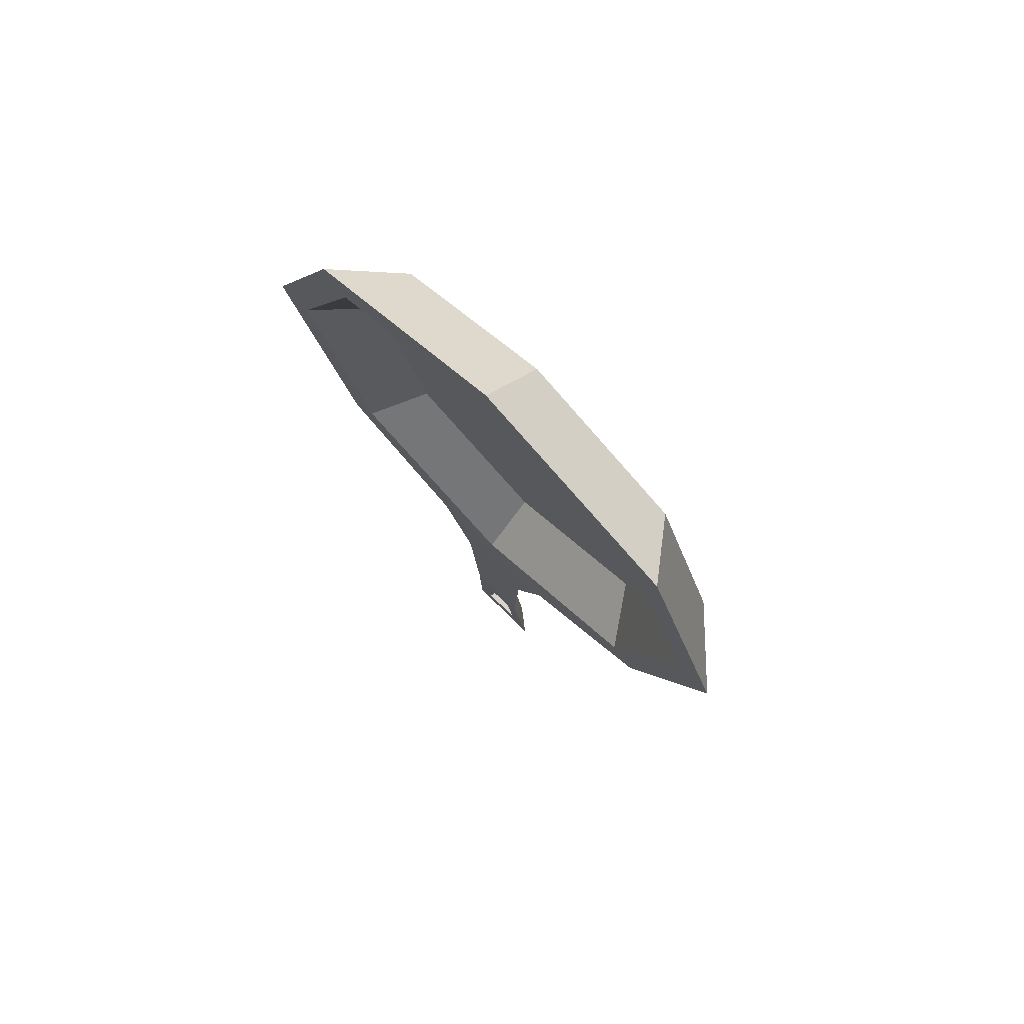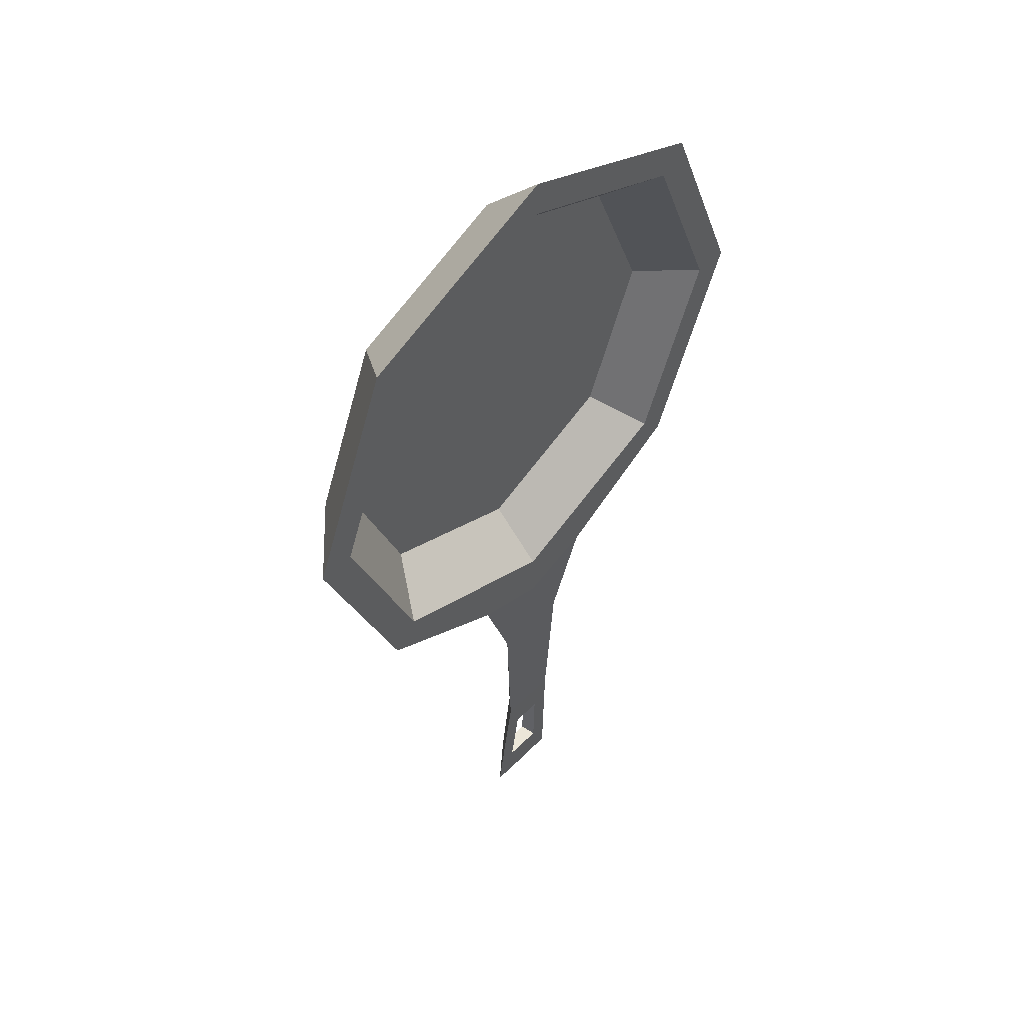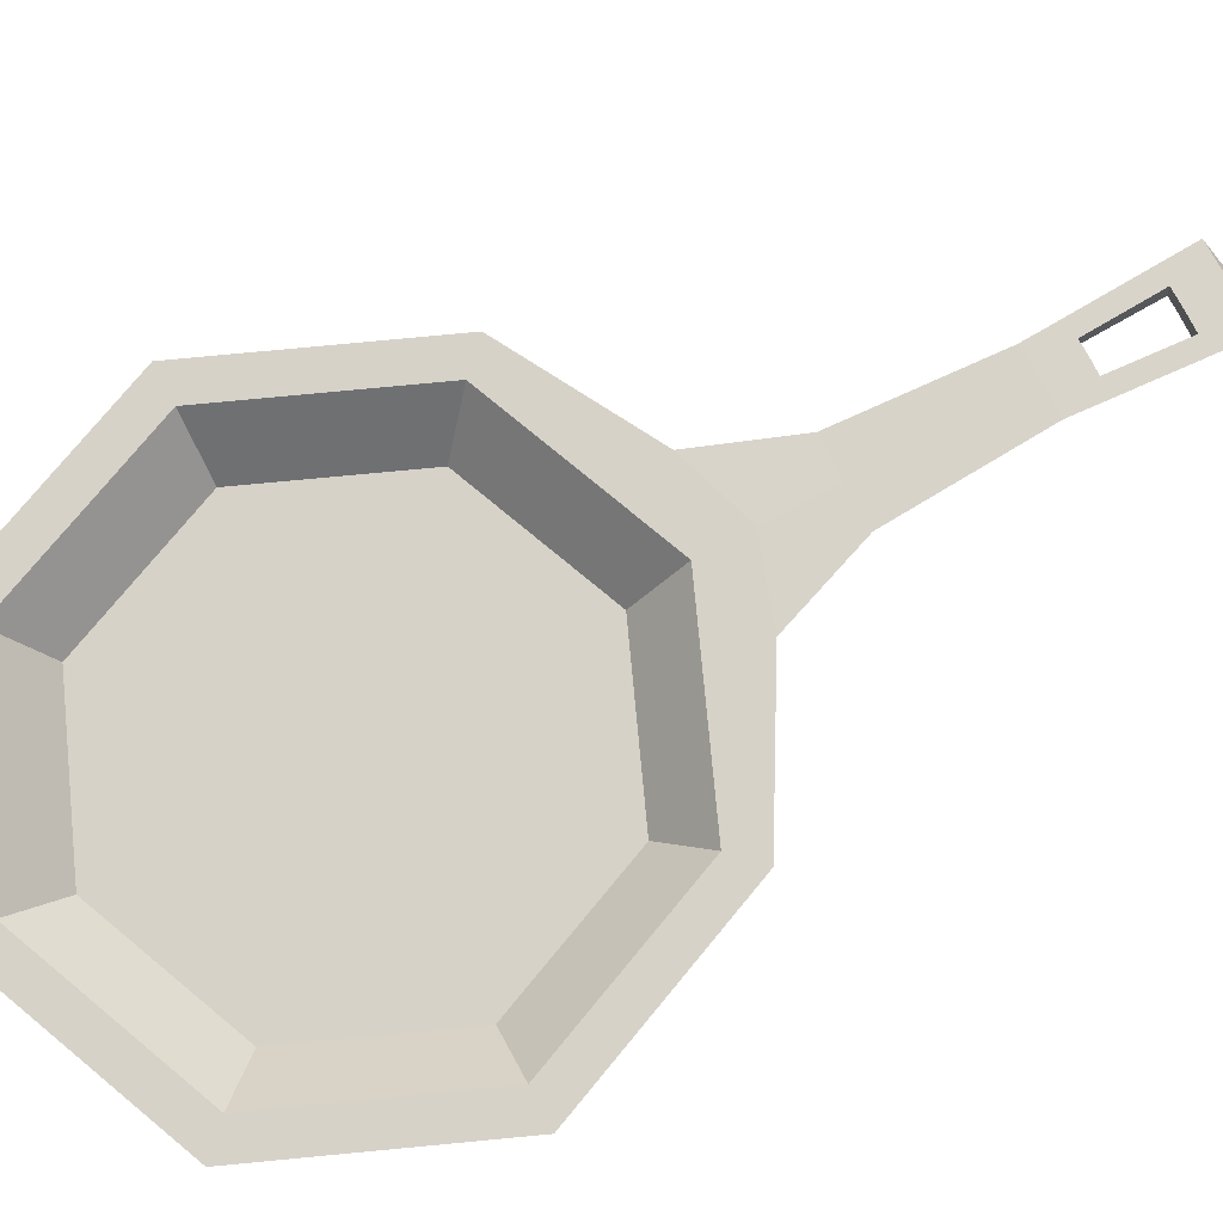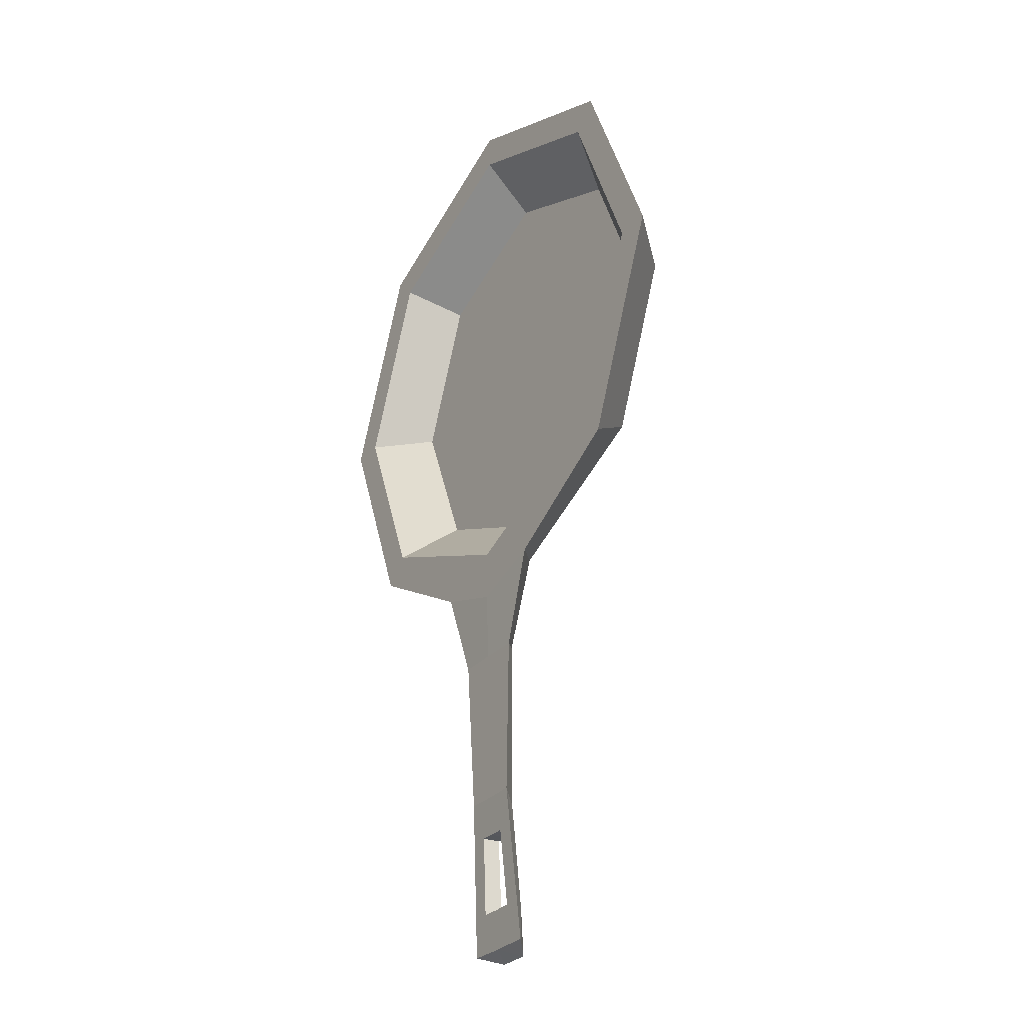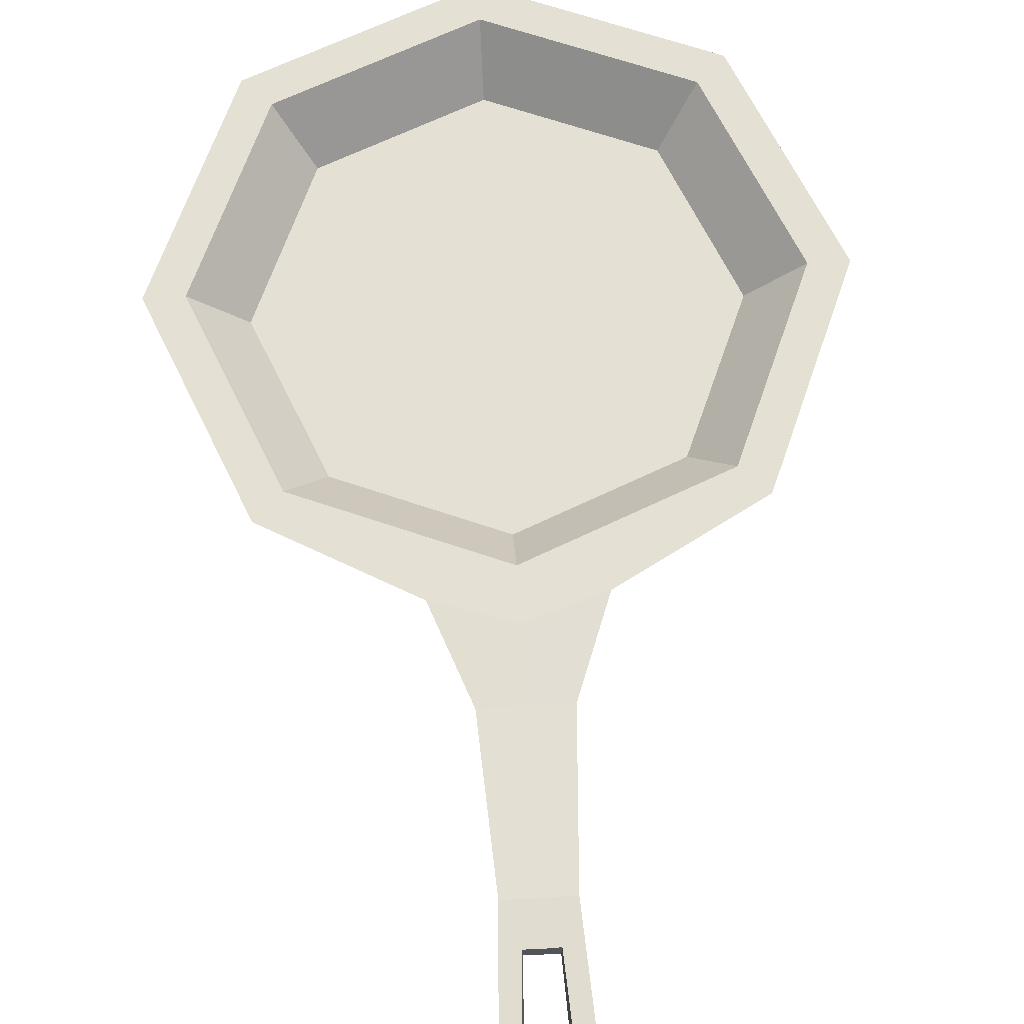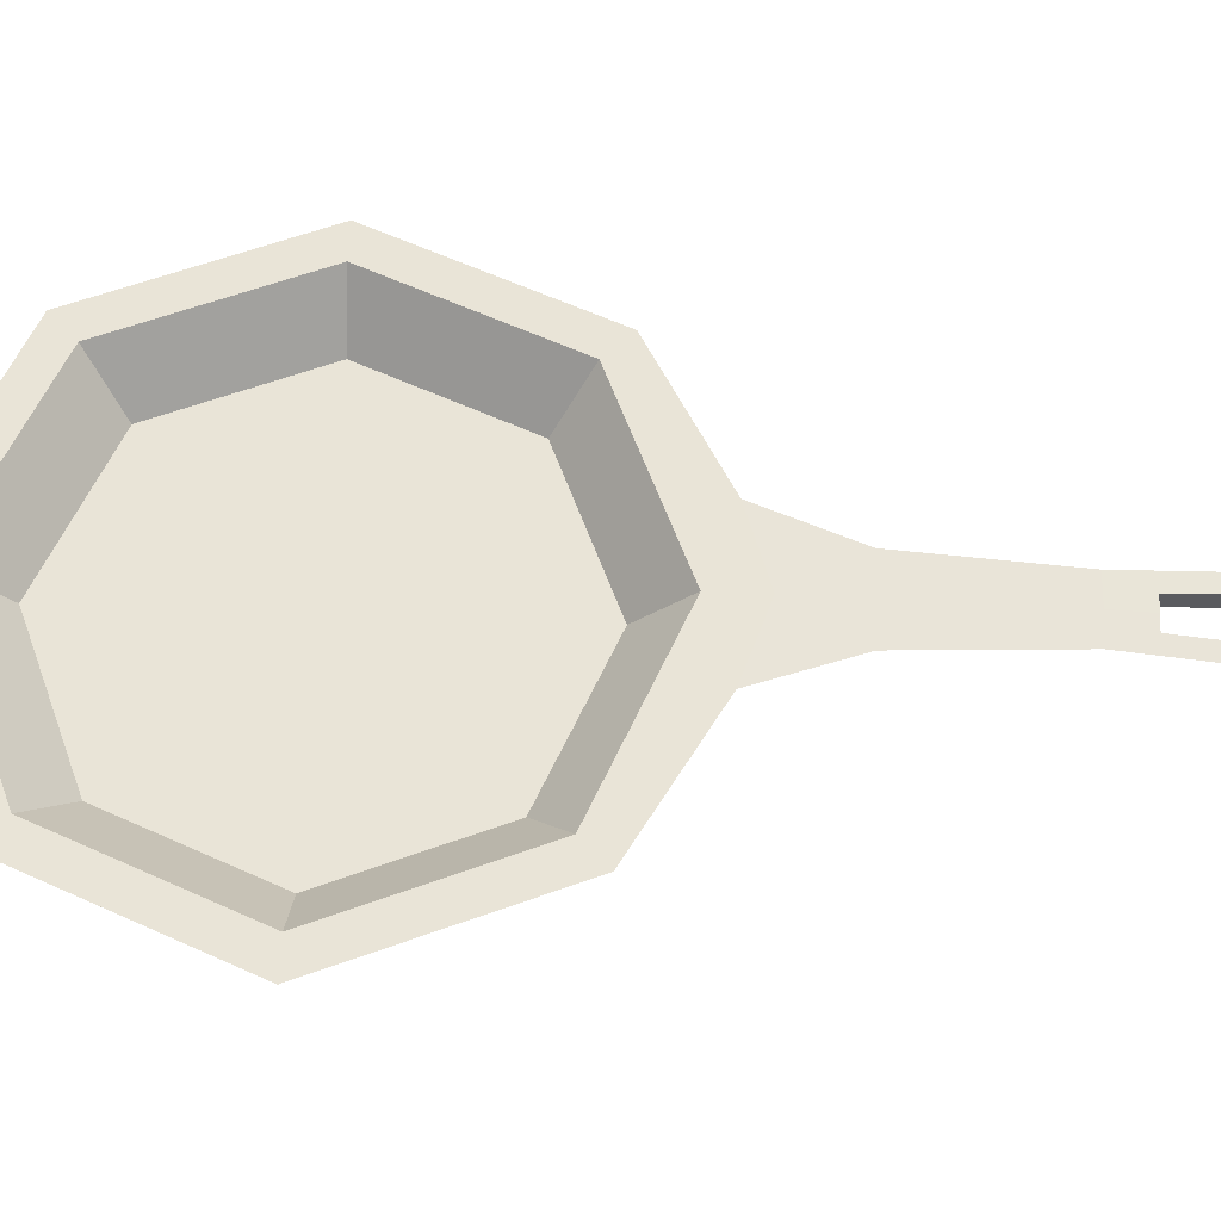
<metadata>
{"format":"obj","ext":"obj","renderer":"f3d","projection":"perspective","resolution":1024,"background":"white","views":[{"elev":75.9,"azim":-135.3,"up":"+Z"},{"elev":51.4,"azim":132.6,"up":"+Z"},{"elev":77.4,"azim":62.1,"up":"+Y"},{"elev":-28.5,"azim":-122.6,"up":"+Z"},{"elev":65.7,"azim":176.5,"up":"+Y"},{"elev":61.1,"azim":92.3,"up":"+Y"}]}
</metadata>
<code>
v -14.02 -2.701 -14.02
v -19.83 -2.701 0
v -14.02 -2.701 14.02
v 0 -2.701 19.83
v 14.02 -2.701 14.02
v 19.83 -2.701 0
v 14.02 -2.701 -14.02
v 0 -2.701 -19.83
v -17.94 2.701 -17.94
v -25.37 2.701 0
v -17.94 2.701 17.94
v 0 2.701 25.37
v 17.94 2.701 17.94
v 25.37 2.701 0
v 17.94 2.701 -17.94
v 0 2.701 -25.37
v 0 -2.701 0
v -15.75 2.701 -15.75
v -22.28 2.701 0
v -15.75 2.701 15.75
v 0 2.701 22.28
v 15.75 2.701 15.75
v 22.28 2.701 0
v 15.75 2.701 -15.75
v 0 2.701 -22.28
v -12.75 -1.699 -12.75
v -18.03 -1.699 0
v -12.75 -1.699 12.75
v 0 -1.699 18.03
v 12.75 -1.699 12.75
v 18.03 -1.699 0
v 12.75 -1.699 -12.75
v 0 -1.699 -18.03
v 2.741 -0.1437 -23.27
v 1e-06 -1.132 -22.51
v 0 2.701 -26.57
v 6.309 2.701 -24.48
v -2.741 -0.1437 -23.27
v -6.309 2.701 -24.48
v 1.472 0.9732 -31.78
v 1e-06 0.5699 -31.73
v 0 2.5 -32.37
v 3.387 2.5 -32.43
v -1.472 0.9732 -31.78
v -3.387 2.5 -32.43
v 1.144 0.7138 -46.33
v 1e-06 0.7138 -46.38
v 1e-06 2.241 -45.63
v 2.633 2.241 -45.56
v -1.144 0.7138 -46.33
v -2.633 2.241 -45.56
v 1.472 -0.187 -59.48
v 0 1.34 -58.78
v 3.387 1.34 -58.71
v -1.472 -0.187 -59.48
v -3.387 1.34 -58.71
v 1.31 2.015 -48.88
v 1e-06 2.015 -48.91
v 1.685 1.566 -55.42
v 1e-06 1.566 -55.46
v -1.31 2.015 -48.88
v -1.685 1.566 -55.42
v 1.258 0.5335 -48.86
v 1e-06 0.5342 -48.89
v 1.529 0.08173 -55.45
v 1e-06 0.08247 -55.48
v -1.259 0.5312 -48.89
v -1.529 0.08053 -55.47
v 1e-06 -1.699 0
v -13.96 0.07806 -13.96
v -19.58 -0.09025 0
v -13.27 -0.9335 13.27
v 0 0.4398 20.09
v 13.16 -1.101 13.16
v 18.63 -1.078 0
v 14.1 0.2819 -14.1
v 0 1.047 -20.68
f 1 2 10 9
f 2 3 11 10
f 3 4 12 11
f 4 5 13 12
f 5 6 14 13
f 6 7 15 14
f 53 52 55
f 1 8 17
f 8 7 17
f 7 6 17
f 6 5 17
f 5 4 17
f 4 3 17
f 3 2 17
f 2 1 17
f 9 10 19 18
f 10 11 20 19
f 11 12 21 20
f 12 13 22 21
f 13 14 23 22
f 14 15 24 23
f 15 16 25 24
f 16 9 18 25
f 70 71 27 26
f 71 72 28 27
f 72 73 29 28
f 73 74 30 29
f 74 75 31 30
f 75 76 32 31
f 76 77 33 32
f 77 70 26 33
f 7 8 35 34
f 16 15 37 36
f 15 7 34 37
f 8 1 38 35
f 1 9 39 38
f 9 16 36 39
f 34 35 41 40
f 36 37 43 42
f 37 34 40 43
f 35 38 44 41
f 38 39 45 44
f 39 36 42 45
f 40 41 47 46
f 42 43 49 48
f 43 40 46 49
f 41 44 50 47
f 44 45 51 50
f 45 42 48 51
f 46 47 64 63
f 49 46 63
f 47 50 67 64
f 50 51 67
f 48 49 57 58
f 49 54 59 57
f 54 53 60 59
f 51 48 58 61
f 53 56 62 60
f 56 51 61 62
f 58 57 63 64
f 57 59 65 63
f 59 60 66 65
f 61 58 64 67
f 60 62 68 66
f 62 61 67 68
f 68 56 55
f 55 52 65 66 68
f 54 65 52
f 67 51 56 68
f 49 63 65 54
f 53 55 56
f 52 53 54
f 26 27 69
f 27 28 69
f 28 29 69
f 29 30 69
f 30 31 69
f 31 32 69
f 32 33 69
f 33 26 69
f 18 19 71 70
f 19 20 72 71
f 20 21 73 72
f 21 22 74 73
f 22 23 75 74
f 23 24 76 75
f 24 25 77 76
f 25 18 70 77

</code>
